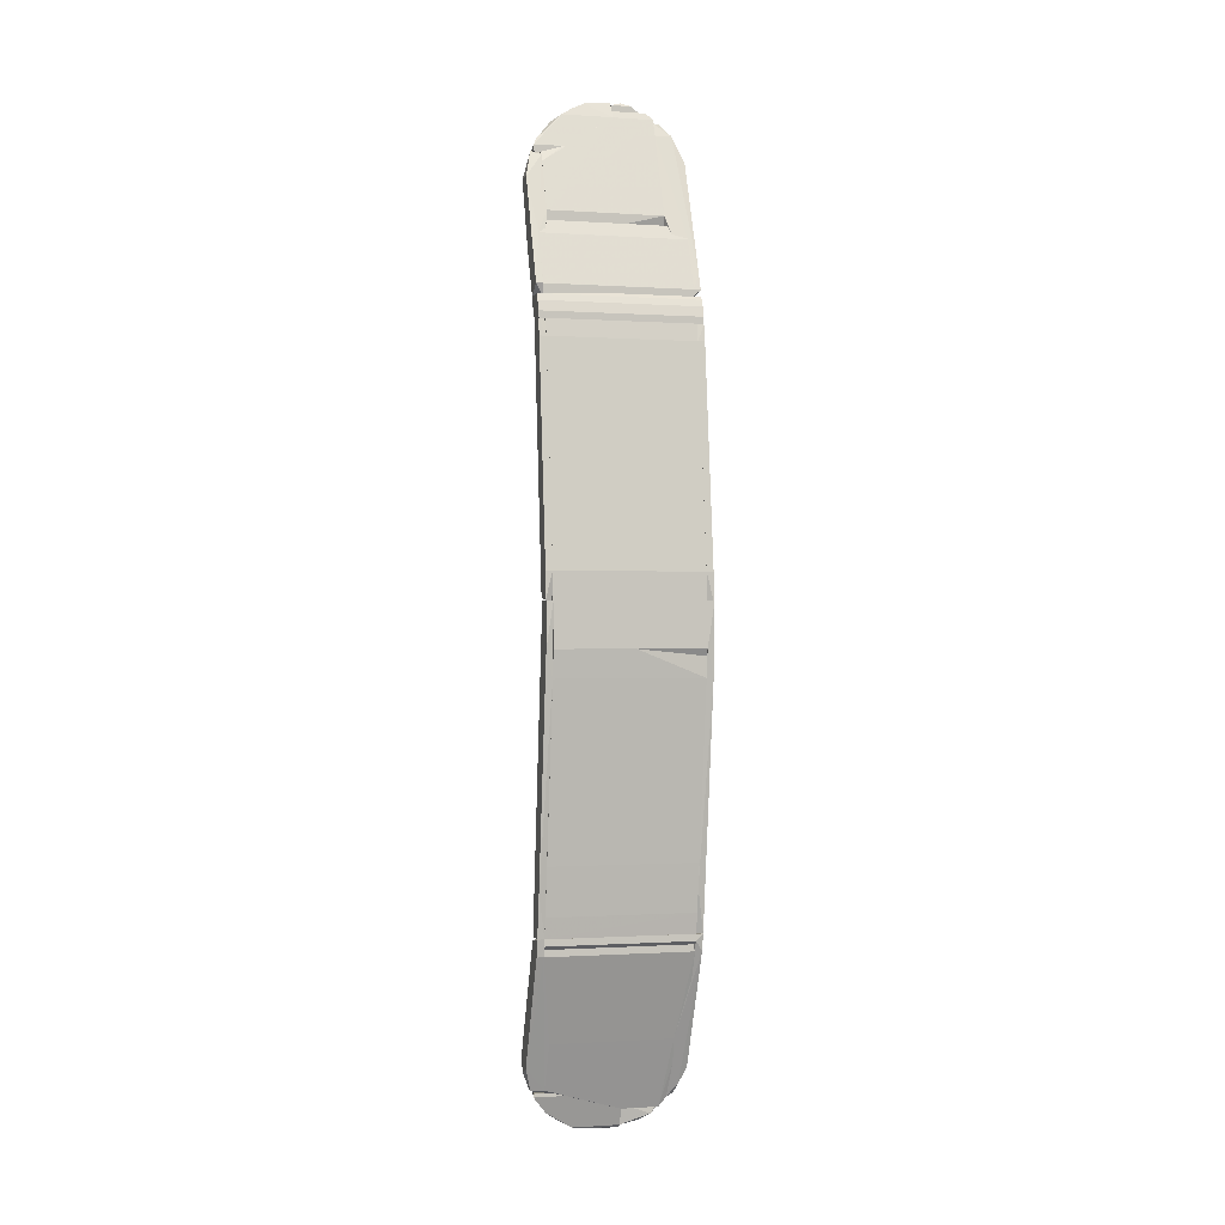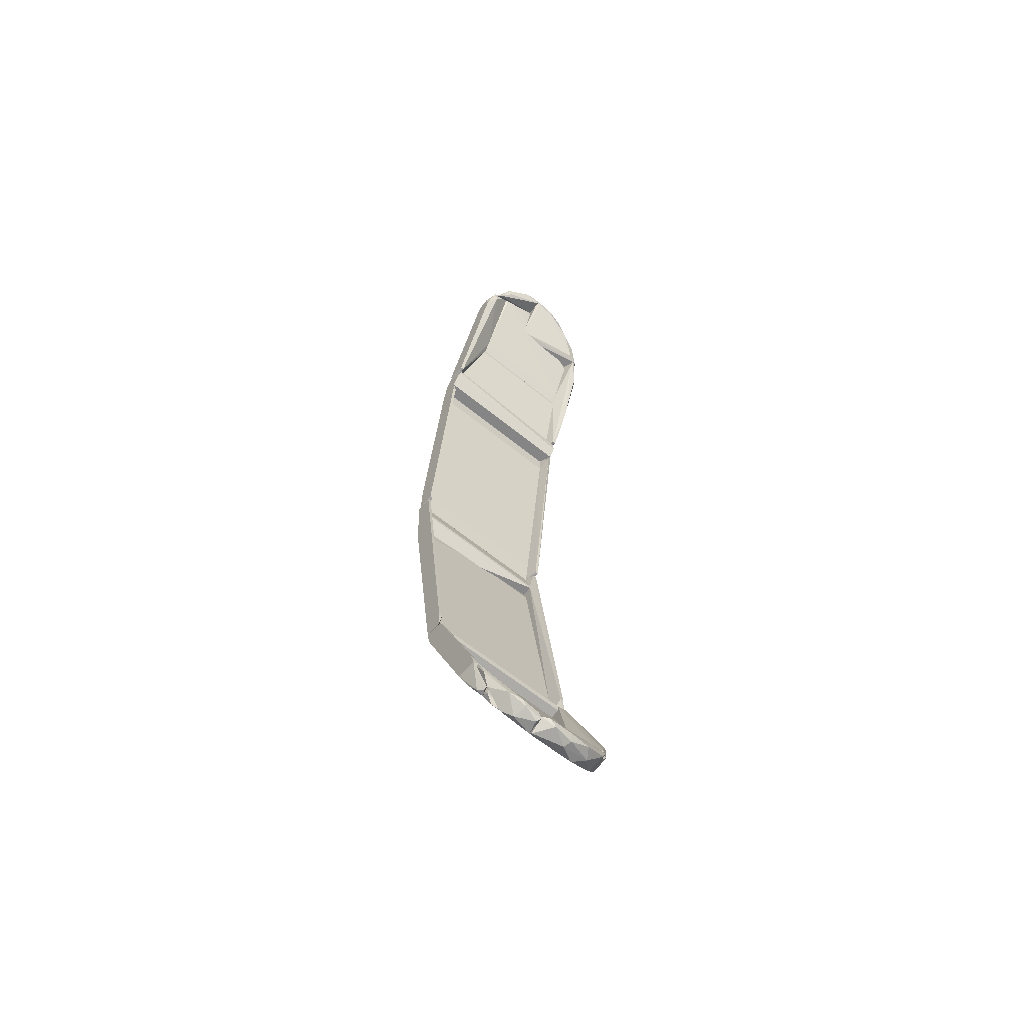
<metadata>
{"format":"obj","ext":"obj","renderer":"f3d","projection":"perspective","resolution":1024,"background":"white","views":[{"elev":-0.6,"azim":75.6,"up":"+Z"},{"elev":-61.8,"azim":-129.7,"up":"+Z"}]}
</metadata>
<code>
o convex_0
v 0.7735 0.06502 -0.1687
v 0.794 0.06956 0.01062
v 0.7894 0.06956 0.01062
v 0.7667 0.06956 -0.1982
v 0.7826 0.06502 0.01062
v 0.7576 0.06729 -0.1869
v 0.794 0.06502 -0.0189
v 0.7576 0.06502 -0.1982
v 0.7917 0.06956 -0.03705
v 0.7849 0.06956 -0.005282
v 0.7826 0.06729 0.01062
v 0.769 0.06956 -0.1982
v 0.769 0.06502 -0.1982
v 0.794 0.06502 0.01062
v 0.7667 0.06956 -0.1823
v 0.7576 0.06502 -0.1869
f 6 8 16
f 3 2 4
f 2 3 5
f 5 1 7
f 1 5 8
f 6 4 8
f 4 2 9
f 2 7 9
f 7 1 9
f 3 4 10
f 10 6 11
f 5 3 11
f 6 5 11
f 3 10 11
f 8 4 12
f 4 9 12
f 9 1 12
f 1 8 13
f 12 1 13
f 8 12 13
f 2 5 14
f 7 2 14
f 5 7 14
f 4 6 15
f 10 4 15
f 6 10 15
f 5 6 16
f 8 5 16
o convex_1
v 0.7735 0.1672 -0.1687
v 0.794 0.1717 0.01062
v 0.7826 0.1717 0.01062
v 0.7576 0.1717 -0.1982
v 0.7849 0.1672 -0.005282
v 0.769 0.1717 -0.1982
v 0.794 0.1672 -0.0189
v 0.7576 0.1694 -0.1869
v 0.7667 0.1672 -0.1982
v 0.7917 0.1717 -0.03705
v 0.7826 0.1694 0.01062
v 0.794 0.1672 0.01062
v 0.7667 0.1672 -0.1823
v 0.7576 0.1717 -0.1869
f 20 24 30
f 19 18 20
f 20 18 22
f 21 17 23
f 17 21 25
f 22 17 25
f 20 22 25
f 24 20 25
f 22 18 26
f 17 22 26
f 23 17 26
f 18 23 26
f 18 19 27
f 19 24 27
f 24 21 27
f 21 23 28
f 23 18 28
f 18 27 28
f 27 21 28
f 21 24 29
f 25 21 29
f 24 25 29
f 19 20 30
f 24 19 30
o convex_2
v 0.7599 0.06729 0.1786
v 0.7917 0.06956 0.02879
v 0.7917 0.06502 0.02879
v 0.7803 0.06729 0.0129
v 0.7713 0.06502 0.1854
v 0.7803 0.06502 0.0129
v 0.769 0.06956 0.1854
v 0.7599 0.06502 0.1854
v 0.7894 0.06956 0.01062
v 0.7735 0.06956 0.1741
v 0.7917 0.06502 0.01062
v 0.769 0.06956 0.1718
v 0.7735 0.06502 0.1741
f 40 35 43
f 33 35 36
f 31 34 36
f 35 37 38
f 36 35 38
f 31 36 38
f 37 31 38
f 36 34 39
f 37 32 39
f 33 32 40
f 32 37 40
f 37 35 40
f 32 33 41
f 33 36 41
f 39 32 41
f 36 39 41
f 34 31 42
f 31 37 42
f 39 34 42
f 37 39 42
f 35 33 43
f 33 40 43
o convex_3
v 0.769 0.1672 0.1854
v 0.7894 0.06957 0.01062
v 0.7917 0.06957 0.01062
v 0.7713 0.06957 0.1854
v 0.7917 0.1672 0.02879
v 0.7894 0.1672 0.01062
v 0.769 0.06957 0.1718
v 0.7735 0.1672 0.1741
v 0.7917 0.06957 0.02879
v 0.769 0.1672 0.1718
v 0.7735 0.06957 0.1741
v 0.7871 0.1672 0.02652
v 0.7917 0.1672 0.01062
v 0.7871 0.06957 0.02652
v 0.769 0.06957 0.1854
v 0.7713 0.1672 0.1854
f 47 51 59
f 45 46 47
f 46 45 49
f 44 48 49
f 45 47 50
f 48 44 51
f 48 51 52
f 47 46 52
f 46 48 52
f 44 49 53
f 50 44 53
f 51 47 54
f 52 51 54
f 47 52 54
f 49 45 55
f 53 49 55
f 50 53 55
f 48 46 56
f 46 49 56
f 49 48 56
f 45 50 57
f 55 45 57
f 50 55 57
f 47 44 58
f 44 50 58
f 50 47 58
f 44 47 59
f 51 44 59
o convex_4
v 0.71 0.07864 0.3103
v 0.71 0.1263 0.3375
v 0.7054 0.1263 0.3375
v 0.7258 0.1263 0.2989
v 0.7258 0.07183 0.3035
v 0.7009 0.124 0.3307
v 0.7122 0.07864 0.3012
v 0.7145 0.09907 0.3307
v 0.7032 0.09907 0.3284
v 0.7258 0.1263 0.3035
v 0.7213 0.1263 0.3012
v 0.7258 0.07183 0.2989
v 0.7145 0.07183 0.2989
v 0.7145 0.08545 0.3216
v 0.7168 0.1263 0.3262
v 0.7054 0.09 0.3171
v 0.7122 0.1081 0.3352
v 0.7009 0.1127 0.333
v 0.7009 0.1263 0.3352
v 0.7168 0.09226 0.3262
v 0.7009 0.1104 0.3284
v 0.7236 0.07411 0.308
f 79 73 81
f 62 61 63
f 63 61 69
f 64 63 69
f 62 63 70
f 66 65 70
f 63 64 71
f 70 63 72
f 66 70 72
f 71 64 72
f 63 71 72
f 68 60 73
f 67 68 73
f 69 61 74
f 64 69 74
f 60 68 75
f 72 60 75
f 66 72 75
f 61 62 76
f 68 67 76
f 74 61 76
f 76 62 77
f 68 76 77
f 62 70 78
f 70 65 78
f 77 62 78
f 65 77 78
f 67 73 79
f 64 74 79
f 76 67 79
f 74 76 79
f 65 66 80
f 66 75 80
f 75 68 80
f 77 65 80
f 68 77 80
f 60 72 81
f 72 64 81
f 73 60 81
f 64 79 81
o convex_5
v 0.7599 0.1694 0.1786
v 0.7917 0.1717 0.02879
v 0.7917 0.1672 0.02879
v 0.7803 0.1717 0.0129
v 0.7713 0.1717 0.1854
v 0.7735 0.1672 0.1741
v 0.7894 0.1672 0.01062
v 0.7599 0.1717 0.1786
v 0.7803 0.1694 0.0129
v 0.769 0.1672 0.1854
v 0.7917 0.1717 0.01062
v 0.769 0.1672 0.1718
v 0.7735 0.1717 0.1741
v 0.7599 0.1717 0.1854
f 82 91 95
f 83 85 86
f 84 83 87
f 84 87 88
f 85 82 89
f 86 85 89
f 82 85 90
f 85 88 90
f 87 86 91
f 88 87 91
f 83 84 92
f 85 83 92
f 84 88 92
f 88 85 92
f 82 90 93
f 90 88 93
f 88 91 93
f 91 82 93
f 83 86 94
f 87 83 94
f 86 87 94
f 89 82 95
f 86 89 95
f 91 86 95
o convex_6
v 0.7054 0.1081 -0.3276
v 0.7258 0.1309 -0.3026
v 0.7258 0.1309 -0.3049
v 0.7258 0.07183 -0.3026
v 0.7122 0.07865 -0.3026
v 0.7168 0.09909 -0.3276
v 0.7054 0.1309 -0.3231
v 0.7145 0.1309 -0.3299
v 0.71 0.07865 -0.3117
v 0.7213 0.1309 -0.3026
v 0.7032 0.1263 -0.3231
v 0.7213 0.08092 -0.3163
v 0.7054 0.09454 -0.3208
v 0.7122 0.09 -0.3231
v 0.7032 0.1218 -0.3276
v 0.7168 0.1309 -0.3276
v 0.71 0.1104 -0.3299
v 0.7258 0.07183 -0.3049
v 0.7122 0.07411 -0.3026
v 0.7032 0.1104 -0.3231
f 108 114 115
f 98 97 99
f 99 97 100
f 97 98 102
f 102 98 103
f 100 97 105
f 97 102 105
f 105 102 106
f 100 105 106
f 101 107 109
f 107 104 109
f 108 96 109
f 104 108 109
f 102 103 110
f 106 102 110
f 101 103 111
f 103 98 111
f 98 107 111
f 107 101 111
f 103 101 112
f 109 96 112
f 101 109 112
f 96 110 112
f 110 103 112
f 98 99 113
f 107 98 113
f 104 107 113
f 99 100 114
f 100 106 114
f 108 104 114
f 113 99 114
f 104 113 114
f 96 108 115
f 110 96 115
f 106 110 115
f 114 106 115
o convex_7
v 0.7077 0.1331 -0.3276
v 0.719 0.1694 -0.2913
v 0.7168 0.1694 -0.2913
v 0.719 0.1309 -0.314
v 0.719 0.1513 -0.3208
v 0.7054 0.1445 -0.3185
v 0.7054 0.1331 -0.3208
v 0.7077 0.1536 -0.3163
v 0.7168 0.1309 -0.3276
v 0.7168 0.1626 -0.3095
v 0.7168 0.1672 -0.2913
v 0.7145 0.1445 -0.3253
v 0.7168 0.1309 -0.314
v 0.7054 0.1309 -0.3253
v 0.7054 0.1422 -0.3231
v 0.7145 0.1672 -0.3004
f 125 123 131
f 117 119 120
f 121 118 123
f 120 119 124
f 117 120 125
f 120 123 125
f 117 118 126
f 119 117 126
f 118 121 126
f 121 122 126
f 123 120 127
f 124 116 127
f 120 124 127
f 124 119 128
f 119 126 128
f 126 122 128
f 122 121 129
f 116 124 129
f 124 128 129
f 128 122 129
f 121 123 130
f 127 116 130
f 123 127 130
f 116 129 130
f 129 121 130
f 118 117 131
f 123 118 131
f 117 125 131
o convex_8
v 0.7259 0.06502 -0.289
v 0.769 0.06956 -0.1982
v 0.769 0.06502 -0.1982
v 0.7531 0.06729 -0.2051
v 0.7281 0.07864 -0.3004
v 0.7145 0.07637 -0.3004
v 0.7395 0.07864 -0.2595
v 0.7213 0.06502 -0.2799
v 0.7349 0.06502 -0.2845
v 0.7667 0.06956 -0.2096
v 0.7576 0.06956 -0.1982
v 0.7554 0.06502 -0.2005
v 0.7281 0.06957 -0.3004
v 0.744 0.07864 -0.2618
v 0.7145 0.07183 -0.3026
v 0.7145 0.0741 -0.2958
v 0.7667 0.06502 -0.2096
v 0.7236 0.07864 -0.3026
f 144 146 149
f 139 132 140
f 134 139 140
f 133 134 141
f 140 136 141
f 134 133 142
f 133 138 142
f 138 137 142
f 139 134 143
f 135 139 143
f 134 142 143
f 142 135 143
f 140 132 144
f 136 140 144
f 138 133 145
f 136 138 145
f 133 141 145
f 141 136 145
f 132 139 146
f 144 132 146
f 139 135 147
f 135 142 147
f 142 137 147
f 137 146 147
f 146 139 147
f 134 140 148
f 141 134 148
f 140 141 148
f 138 136 149
f 137 138 149
f 136 144 149
f 146 137 149
o convex_9
v 0.7236 0.1649 -0.3072
v 0.769 0.1717 -0.1982
v 0.769 0.1672 -0.1982
v 0.7213 0.1717 -0.2799
v 0.7576 0.1672 -0.1982
v 0.719 0.1604 -0.3026
v 0.7327 0.1717 -0.289
v 0.7417 0.1604 -0.2686
v 0.7554 0.1717 -0.2005
v 0.7667 0.1717 -0.2096
v 0.719 0.1672 -0.2867
v 0.7395 0.1604 -0.2595
v 0.7236 0.1604 -0.3095
v 0.719 0.1717 -0.289
v 0.769 0.1672 -0.2028
v 0.719 0.1626 -0.3095
v 0.7531 0.1694 -0.205
v 0.7281 0.1672 -0.3004
f 157 162 167
f 152 151 154
f 154 151 158
f 158 151 159
f 155 154 160
f 152 154 161
f 154 155 161
f 157 152 161
f 155 157 161
f 157 155 162
f 156 150 163
f 153 158 163
f 159 156 163
f 158 159 163
f 160 153 163
f 155 160 163
f 151 152 164
f 152 157 164
f 159 151 164
f 157 159 164
f 150 162 165
f 162 155 165
f 163 150 165
f 155 163 165
f 158 153 166
f 154 158 166
f 153 160 166
f 160 154 166
f 150 156 167
f 156 159 167
f 159 157 167
f 162 150 167
o convex_10
v 0.7939 0.1218 -0.01892
v 0.7667 0.06956 -0.1982
v 0.7667 0.1218 -0.1982
v 0.7894 0.06956 -0.01663
v 0.7826 0.1672 -0.06659
v 0.7713 0.1672 -0.1846
v 0.7849 0.06956 -0.08701
v 0.7667 0.1672 -0.1823
v 0.7917 0.1672 -0.03708
v 0.7667 0.06956 -0.1823
v 0.769 0.06956 -0.1982
v 0.7894 0.1672 -0.02346
v 0.7939 0.06956 -0.01892
v 0.7939 0.1218 -0.009808
v 0.769 0.1672 -0.1982
v 0.7894 0.1218 -0.01663
v 0.7758 0.06956 -0.1528
v 0.7917 0.06956 -0.009808
v 0.7758 0.1672 -0.1528
v 0.7667 0.1672 -0.1982
v 0.7917 0.1218 -0.009808
v 0.7917 0.1672 -0.02346
v 0.7939 0.06956 -0.009808
v 0.7713 0.06956 -0.1846
v 0.7917 0.06956 -0.03707
v 0.7735 0.1672 -0.1324
v 0.7871 0.1672 -0.03482
v 0.7735 0.06956 -0.1324
v 0.7849 0.1672 -0.08701
f 184 186 196
f 171 169 174
f 170 169 175
f 172 173 175
f 173 172 176
f 169 171 177
f 175 169 177
f 169 170 178
f 174 169 178
f 176 172 179
f 171 174 180
f 176 168 180
f 168 176 181
f 180 168 181
f 175 173 182
f 178 170 182
f 173 178 182
f 174 178 184
f 171 180 185
f 183 171 185
f 173 176 186
f 170 175 187
f 182 170 187
f 175 182 187
f 181 179 188
f 179 183 188
f 185 181 188
f 183 185 188
f 176 179 189
f 181 176 189
f 179 181 189
f 180 181 190
f 185 180 190
f 181 185 190
f 178 173 191
f 184 178 191
f 173 186 191
f 186 184 191
f 174 176 192
f 180 174 192
f 176 180 192
f 172 175 193
f 183 172 193
f 179 172 194
f 172 183 194
f 183 179 194
f 177 171 195
f 175 177 195
f 171 183 195
f 193 175 195
f 183 193 195
f 176 174 196
f 174 184 196
f 186 176 196
o convex_11
v 0.7849 0.06956 -0.007536
v 0.794 0.1672 0.01062
v 0.794 0.1672 -0.01888
v 0.794 0.06956 0.01062
v 0.7849 0.1672 -0.005269
v 0.7917 0.1218 -0.02343
v 0.7894 0.06956 0.01062
v 0.794 0.06956 -0.009806
v 0.7894 0.1672 -0.02343
v 0.7894 0.1672 0.01062
v 0.7894 0.1218 -0.02343
v 0.7849 0.1672 -0.007536
v 0.7849 0.06956 -0.005269
v 0.794 0.1218 -0.01888
v 0.7917 0.1672 -0.02343
f 202 205 211
f 199 198 200
f 198 199 201
f 200 198 203
f 197 200 203
f 199 200 204
f 200 197 204
f 201 199 205
f 198 201 206
f 203 198 206
f 201 203 206
f 204 197 207
f 202 204 207
f 197 205 207
f 205 202 207
f 197 201 208
f 205 197 208
f 201 205 208
f 201 197 209
f 197 203 209
f 203 201 209
f 202 199 210
f 199 204 210
f 204 202 210
f 199 202 211
f 205 199 211
o convex_12
v 0.7145 0.149 0.3307
v 0.7417 0.07637 0.2512
v 0.7417 0.1536 0.2512
v 0.7122 0.1513 0.3216
v 0.7304 0.07637 0.2921
v 0.744 0.1536 0.2581
v 0.7236 0.07637 0.2944
v 0.744 0.07637 0.2581
v 0.7122 0.1263 0.3307
v 0.7372 0.1536 0.2603
v 0.7168 0.1536 0.3261
v 0.7372 0.07637 0.2603
v 0.7145 0.1263 0.3307
v 0.744 0.1263 0.2512
v 0.7259 0.07637 0.2989
v 0.7122 0.1263 0.3239
v 0.7122 0.1536 0.3261
v 0.744 0.07637 0.2512
v 0.7236 0.07637 0.2989
v 0.7168 0.1263 0.3261
f 222 224 231
f 213 216 218
f 216 213 219
f 214 213 221
f 217 214 221
f 219 217 222
f 217 221 222
f 213 218 223
f 218 215 223
f 221 213 223
f 215 221 223
f 212 220 224
f 222 212 224
f 213 214 225
f 214 217 225
f 217 219 225
f 218 216 226
f 216 224 226
f 224 220 226
f 215 218 227
f 220 215 227
f 218 220 227
f 220 212 228
f 215 220 228
f 221 215 228
f 212 222 228
f 222 221 228
f 219 213 229
f 213 225 229
f 225 219 229
f 220 218 230
f 218 226 230
f 226 220 230
f 216 219 231
f 219 222 231
f 224 216 231
o convex_13
v 0.7599 0.06956 0.2058
v 0.7463 0.1672 0.2512
v 0.7508 0.1672 0.2422
v 0.7463 0.06956 0.2512
v 0.7417 0.1672 0.249
v 0.7644 0.1672 0.2081
v 0.7644 0.06956 0.2081
v 0.7417 0.06956 0.249
v 0.7576 0.1672 0.2104
v 0.7644 0.1218 0.2013
v 0.7508 0.06956 0.2422
v 0.7622 0.1672 0.2036
v 0.7622 0.06956 0.2013
v 0.7417 0.06956 0.2512
v 0.7576 0.06956 0.2104
v 0.7417 0.1672 0.2512
v 0.7622 0.1218 0.2013
v 0.7644 0.06956 0.2013
v 0.7644 0.1672 0.2036
f 241 243 250
f 234 233 235
f 233 234 236
f 236 234 237
f 235 232 238
f 237 234 238
f 232 235 239
f 236 237 240
f 237 238 241
f 234 235 242
f 238 234 242
f 235 238 242
f 240 237 243
f 238 232 244
f 235 233 245
f 239 235 245
f 236 239 245
f 232 239 246
f 239 236 246
f 236 240 246
f 240 232 246
f 233 236 247
f 245 233 247
f 236 245 247
f 232 240 248
f 240 243 248
f 243 241 248
f 241 244 248
f 244 232 248
f 241 238 249
f 244 241 249
f 238 244 249
f 237 241 250
f 243 237 250
o convex_14
v 0.7713 0.1717 0.19
v 0.7531 0.1694 0.2013
v 0.7531 0.1694 0.2036
v 0.7713 0.06503 0.1854
v 0.7667 0.06503 0.2013
v 0.7599 0.06503 0.1854
v 0.7599 0.1717 0.1854
v 0.7554 0.06503 0.2013
v 0.7644 0.1717 0.2036
v 0.7713 0.1717 0.1854
v 0.7554 0.06503 0.1945
v 0.7644 0.1218 0.2036
v 0.7713 0.06503 0.19
v 0.769 0.1717 0.1968
v 0.7554 0.1717 0.1945
v 0.7667 0.1717 0.2013
v 0.769 0.06503 0.1968
f 263 264 267
f 254 255 256
f 254 256 257
f 253 252 258
f 256 255 258
f 251 257 259
f 251 254 260
f 257 251 260
f 254 257 260
f 258 252 261
f 256 258 261
f 253 258 262
f 258 255 262
f 255 259 262
f 259 253 262
f 254 251 263
f 255 254 263
f 251 259 264
f 263 251 264
f 252 253 265
f 257 256 265
f 253 259 265
f 259 257 265
f 261 252 265
f 256 261 265
f 259 255 266
f 255 264 266
f 264 259 266
f 255 263 267
f 264 255 267
o convex_15
v 0.7122 0.1672 0.308
v 0.7644 0.1717 0.2081
v 0.7599 0.1717 0.2195
v 0.744 0.1536 0.2581
v 0.7508 0.1694 0.2059
v 0.7281 0.1717 0.2966
v 0.7122 0.1536 0.3193
v 0.7168 0.1717 0.2898
v 0.7168 0.1536 0.3239
v 0.7417 0.1536 0.2513
v 0.7122 0.1649 0.3012
v 0.7644 0.1672 0.2036
v 0.7213 0.1649 0.3148
v 0.7508 0.1717 0.2059
v 0.7372 0.1536 0.2604
v 0.7145 0.1581 0.3239
v 0.7213 0.1536 0.3148
v 0.719 0.1717 0.2989
v 0.7644 0.1672 0.2081
f 284 271 286
f 270 269 273
f 273 269 275
f 274 271 276
f 271 274 277
f 274 268 278
f 275 272 278
f 268 275 278
f 271 277 279
f 277 272 279
f 270 273 280
f 275 269 281
f 272 275 281
f 269 279 281
f 279 272 281
f 272 277 282
f 277 274 282
f 274 278 282
f 278 272 282
f 268 274 283
f 274 276 283
f 280 268 283
f 276 280 283
f 276 271 284
f 270 280 284
f 280 276 284
f 273 275 285
f 275 268 285
f 280 273 285
f 268 280 285
f 269 270 286
f 279 269 286
f 271 279 286
f 270 284 286
o convex_16
v 0.7054 0.1535 0.3171
v 0.71 0.1331 0.3375
v 0.7122 0.1399 0.3352
v 0.7122 0.1263 0.3284
v 0.7009 0.1263 0.3352
v 0.7122 0.1649 0.308
v 0.7077 0.1535 0.3262
v 0.7009 0.1263 0.3307
v 0.7009 0.1377 0.333
v 0.71 0.1626 0.308
v 0.7122 0.1263 0.3352
v 0.7122 0.1604 0.3194
v 0.7054 0.1558 0.3216
f 298 292 299
f 289 290 292
f 290 291 294
f 288 289 295
f 291 288 295
f 289 293 295
f 287 294 295
f 294 291 295
f 292 290 296
f 294 287 296
f 290 294 296
f 289 288 297
f 290 289 297
f 291 290 297
f 288 291 297
f 289 292 298
f 293 289 298
f 293 298 299
f 295 293 299
f 287 295 299
f 292 296 299
f 296 287 299
o convex_17
v 0.769 0.1672 -0.2028
v 0.7576 0.06956 -0.2028
v 0.7644 0.06956 -0.205
v 0.769 0.06956 -0.1982
v 0.7576 0.1672 -0.1982
v 0.7576 0.1672 -0.2028
v 0.7576 0.06956 -0.1982
v 0.769 0.1672 -0.1982
v 0.7667 0.1672 -0.205
v 0.769 0.06956 -0.2028
v 0.7667 0.06956 -0.205
v 0.7644 0.1672 -0.205
f 305 308 311
f 301 302 303
f 301 304 305
f 302 301 305
f 304 300 305
f 301 303 306
f 303 304 306
f 304 301 306
f 303 300 307
f 300 304 307
f 304 303 307
f 305 300 308
f 303 302 309
f 300 303 309
f 308 300 309
f 308 309 310
f 302 308 310
f 309 302 310
f 302 305 311
f 308 302 311
o convex_18
v 0.7622 0.1672 -0.2073
v 0.7417 0.06956 -0.2595
v 0.744 0.06956 -0.2595
v 0.7213 0.1558 -0.3163
v 0.719 0.1604 -0.3072
v 0.7667 0.1672 -0.2096
v 0.7622 0.06956 -0.2073
v 0.7667 0.06956 -0.2096
v 0.7236 0.07865 -0.2981
v 0.7281 0.07865 -0.3004
v 0.744 0.06956 -0.2481
v 0.7576 0.1672 -0.2164
v 0.719 0.1308 -0.3163
v 0.7463 0.1672 -0.2573
v 0.7667 0.06956 -0.205
v 0.719 0.1308 -0.3072
v 0.744 0.1672 -0.2481
v 0.7417 0.1604 -0.2686
v 0.7644 0.1672 -0.205
v 0.7576 0.06956 -0.2164
v 0.7236 0.07865 -0.3026
v 0.7259 0.07865 -0.2913
v 0.7213 0.1308 -0.3163
v 0.7236 0.1604 -0.3094
v 0.7667 0.1672 -0.205
v 0.7417 0.07865 -0.2686
v 0.719 0.1604 -0.3117
v 0.7463 0.06956 -0.2573
v 0.7644 0.06956 -0.205
f 326 330 340
f 313 314 318
f 318 314 319
f 313 318 322
f 320 313 322
f 312 317 323
f 318 312 323
f 323 317 325
f 319 317 326
f 318 319 326
f 322 316 327
f 316 324 327
f 324 320 327
f 316 322 328
f 322 323 328
f 323 325 328
f 317 319 329
f 321 315 329
f 315 325 329
f 325 317 329
f 317 312 330
f 312 318 330
f 322 318 331
f 318 323 331
f 323 322 331
f 314 313 332
f 313 320 332
f 321 314 332
f 320 324 332
f 320 322 333
f 322 327 333
f 327 320 333
f 315 321 334
f 324 315 334
f 321 332 334
f 332 324 334
f 325 315 335
f 326 317 336
f 317 330 336
f 330 326 336
f 319 321 337
f 329 319 337
f 321 329 337
f 315 324 338
f 324 316 338
f 316 328 338
f 328 325 338
f 335 315 338
f 325 335 338
f 319 314 339
f 314 321 339
f 321 319 339
f 318 326 340
f 330 318 340
o convex_19
v 0.7213 0.06729 0.2785
v 0.7644 0.06956 0.2081
v 0.7508 0.06956 0.2422
v 0.7372 0.07637 0.2603
v 0.7531 0.06502 0.2013
v 0.7349 0.06503 0.2807
v 0.7281 0.07637 0.2966
v 0.7145 0.0741 0.2966
v 0.7644 0.06502 0.2081
v 0.7531 0.06729 0.2013
v 0.7236 0.06503 0.2807
v 0.7259 0.06956 0.2989
v 0.744 0.07637 0.2512
v 0.7622 0.06956 0.2013
v 0.7145 0.07183 0.2989
v 0.744 0.07637 0.2581
v 0.7236 0.07637 0.2989
v 0.7395 0.06502 0.2331
v 0.7417 0.07637 0.2512
f 353 354 359
f 346 343 347
f 342 343 349
f 343 346 349
f 346 347 352
f 351 346 352
f 344 347 353
f 342 349 354
f 349 345 354
f 345 350 354
f 353 342 354
f 348 341 355
f 341 351 355
f 351 352 355
f 343 342 356
f 347 343 356
f 342 353 356
f 353 347 356
f 347 344 357
f 344 348 357
f 352 347 357
f 348 355 357
f 355 352 357
f 341 348 358
f 345 349 358
f 349 346 358
f 350 345 358
f 348 350 358
f 351 341 358
f 346 351 358
f 348 344 359
f 350 348 359
f 344 353 359
f 354 350 359

</code>
